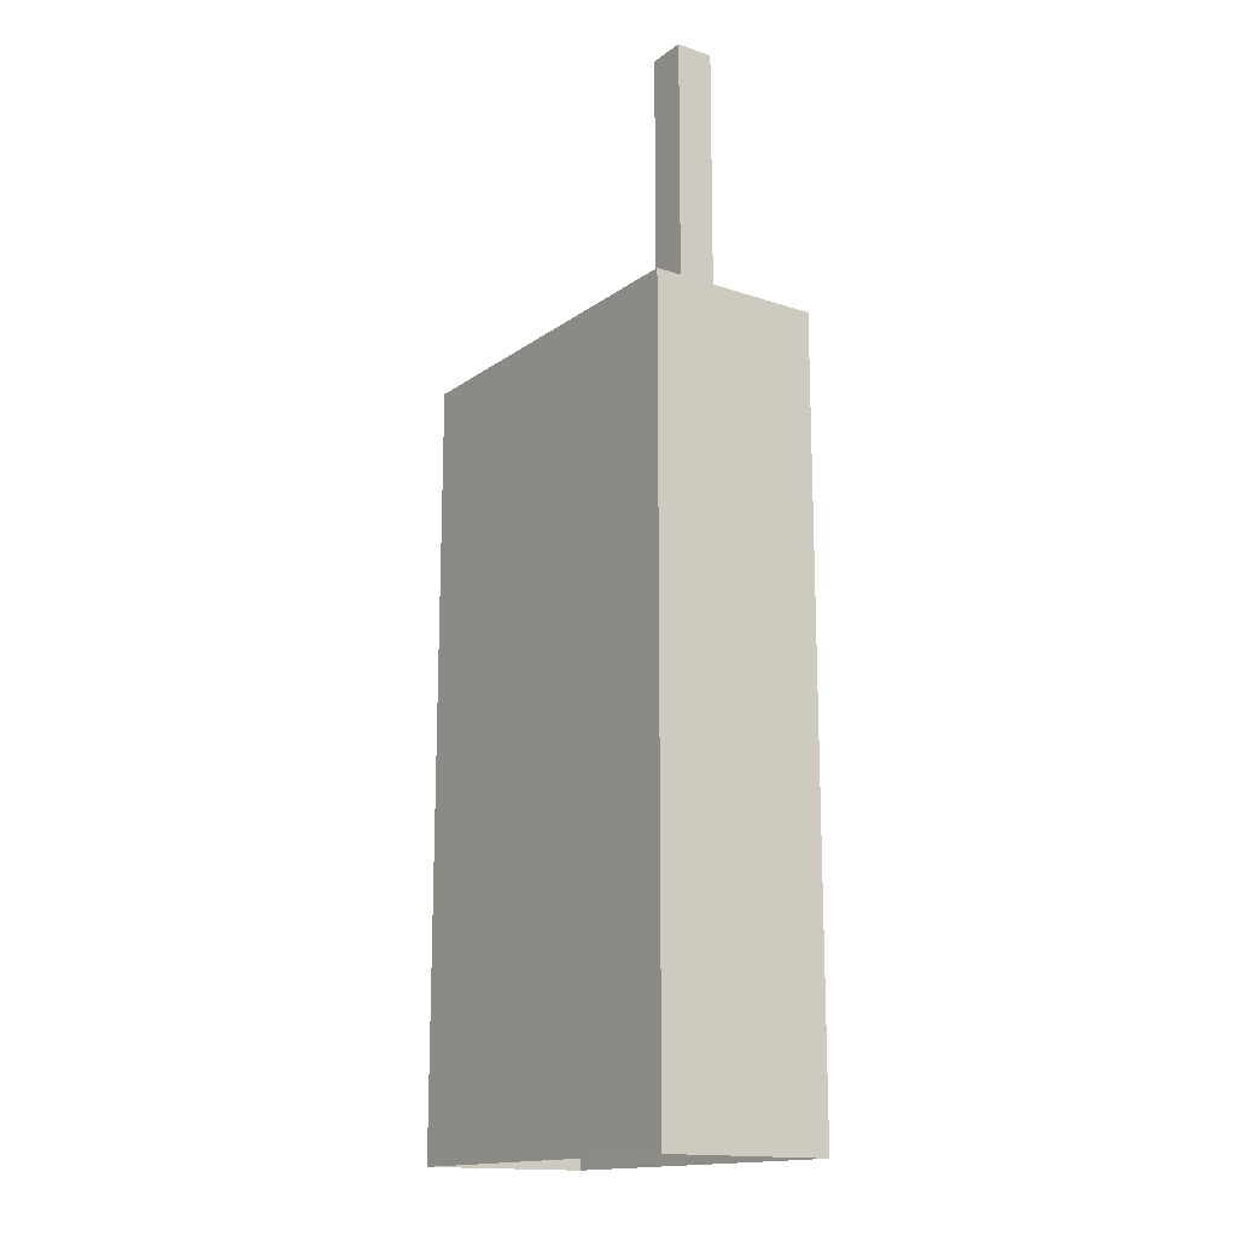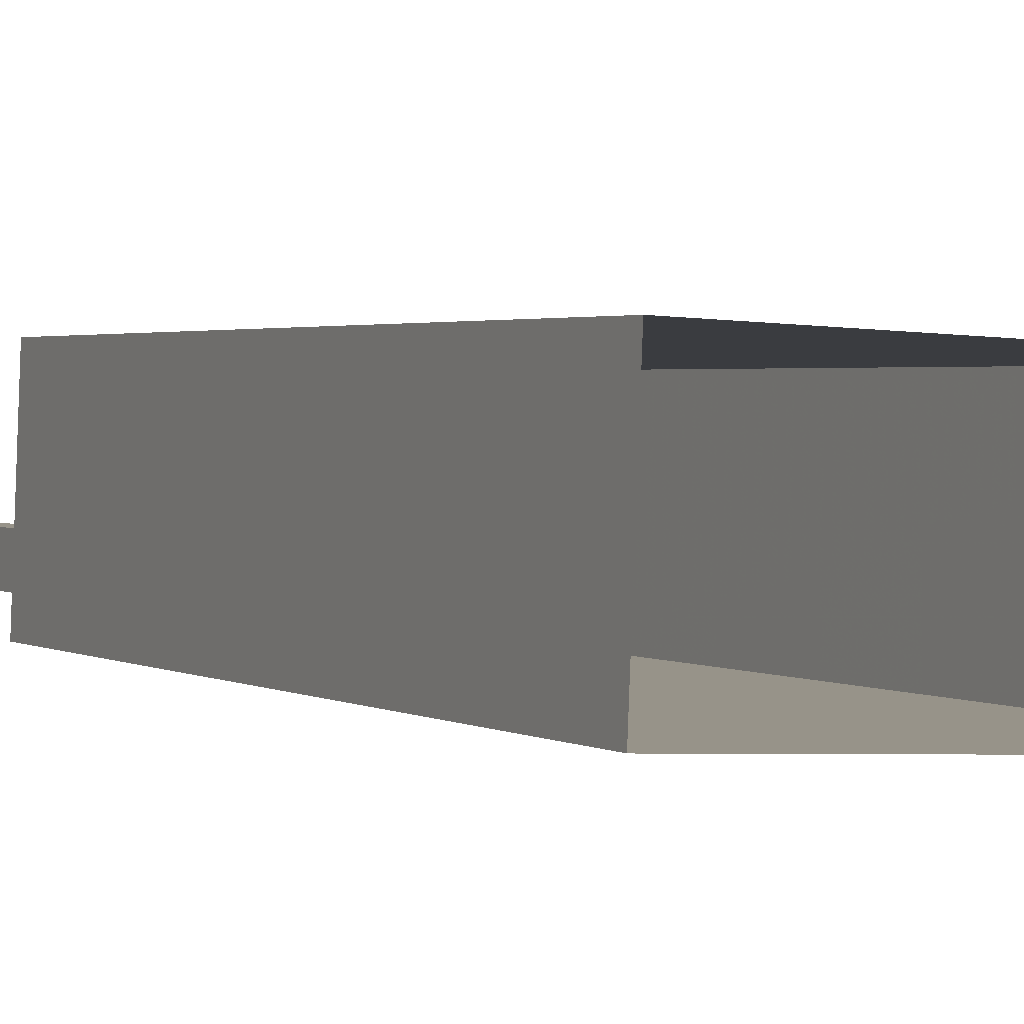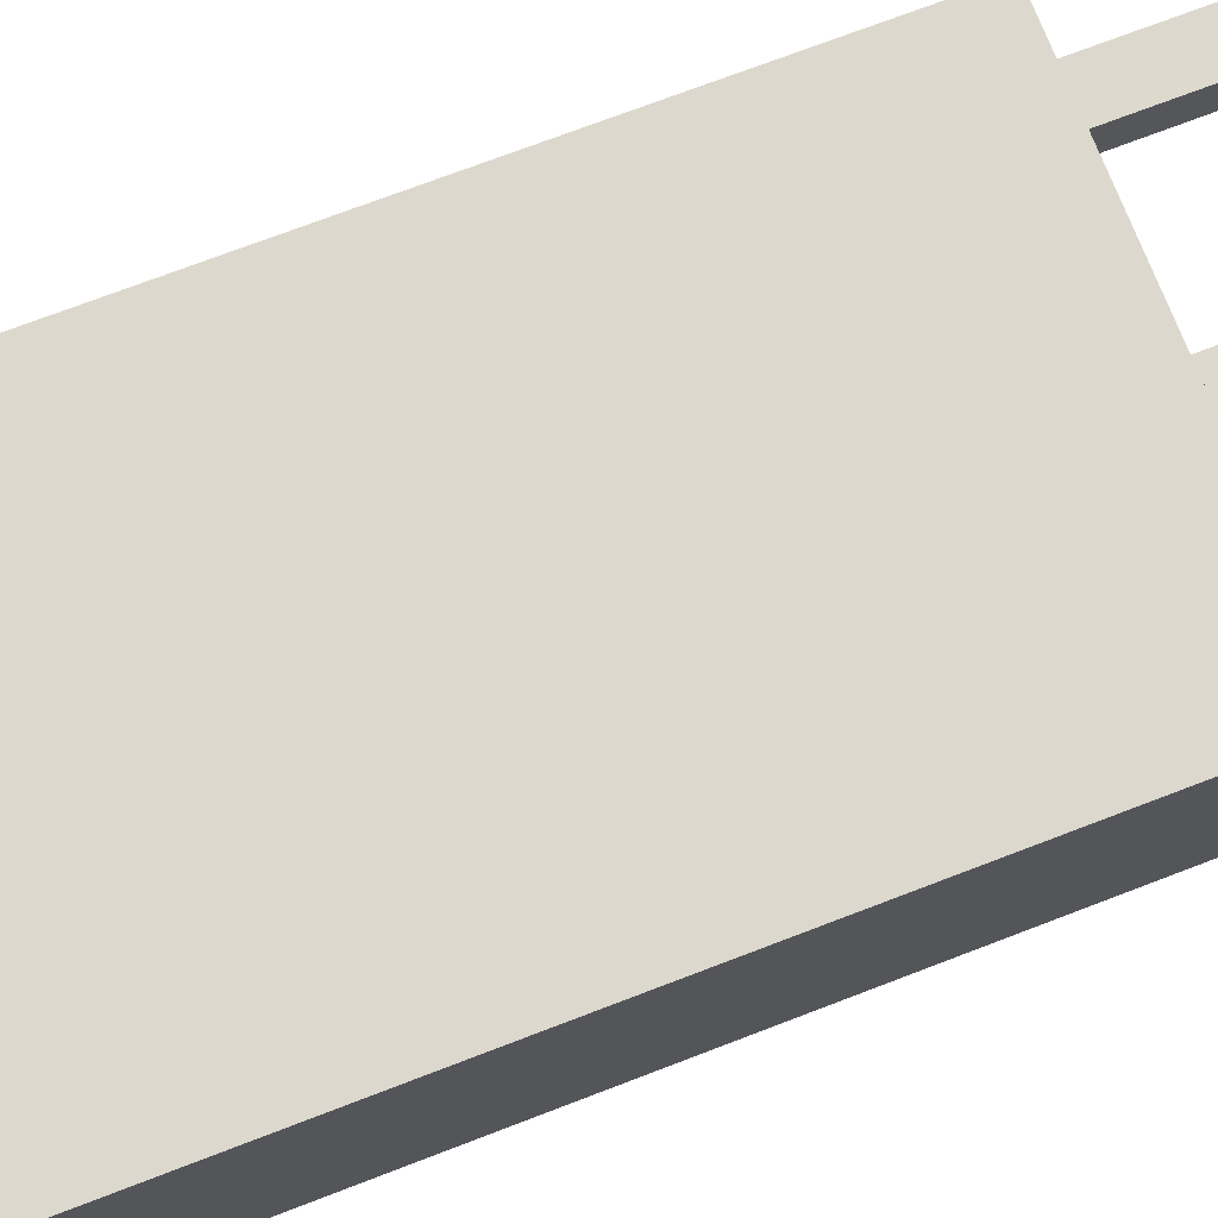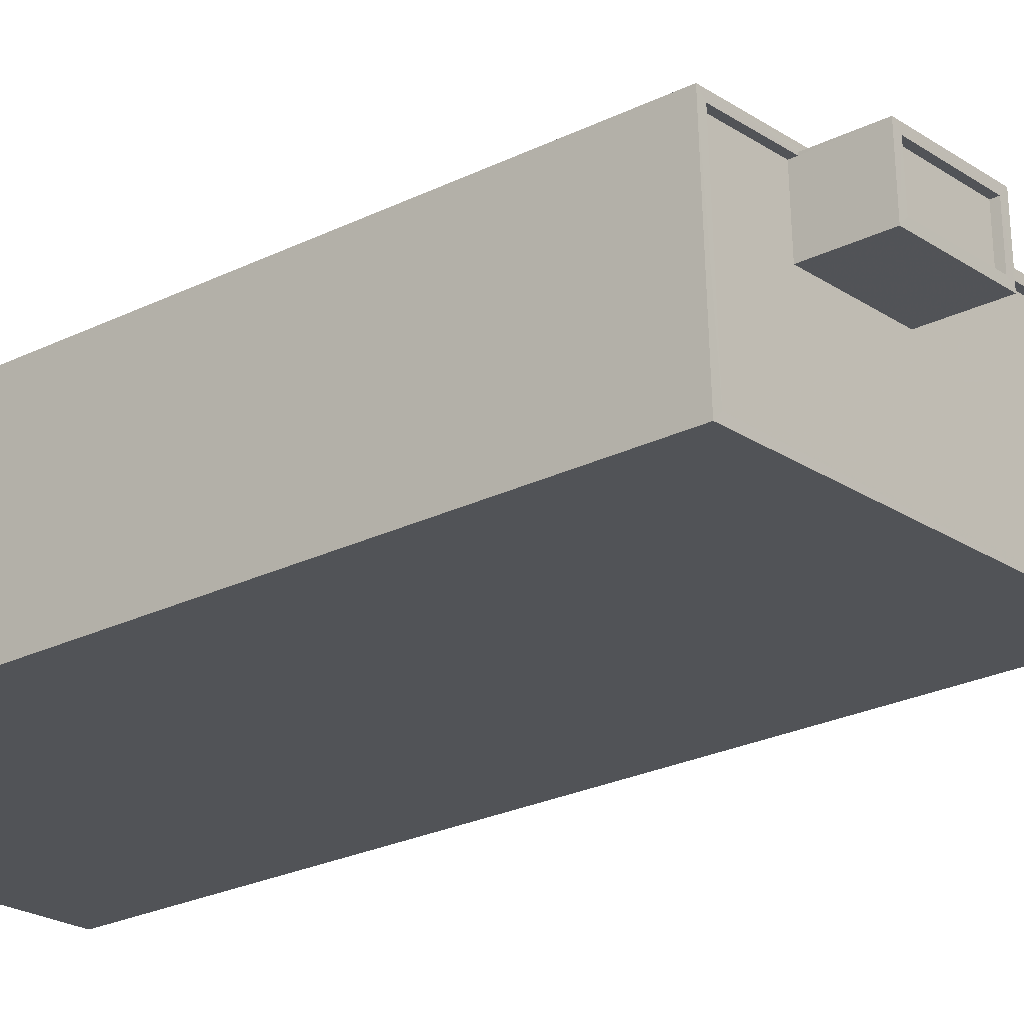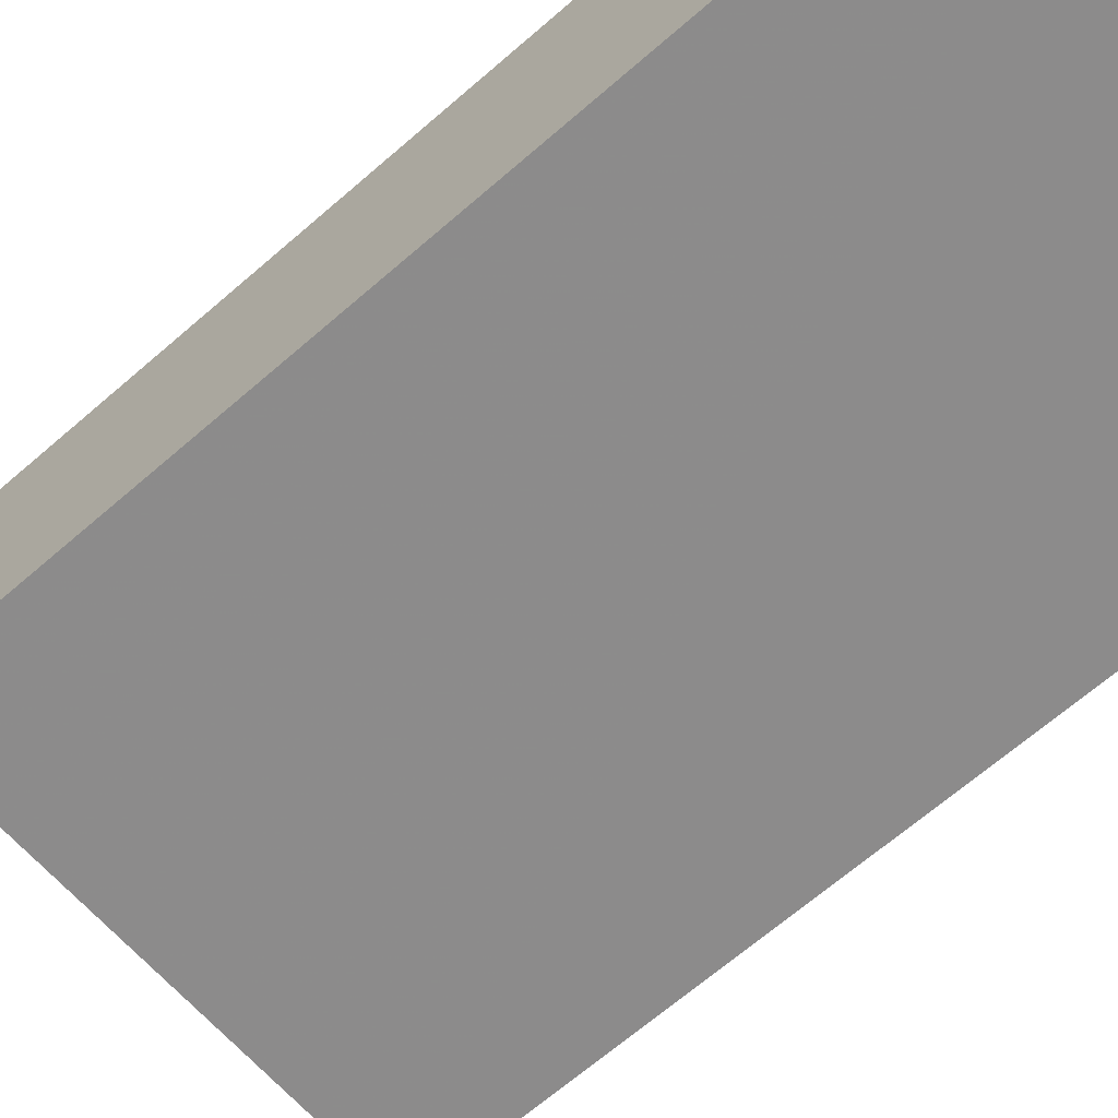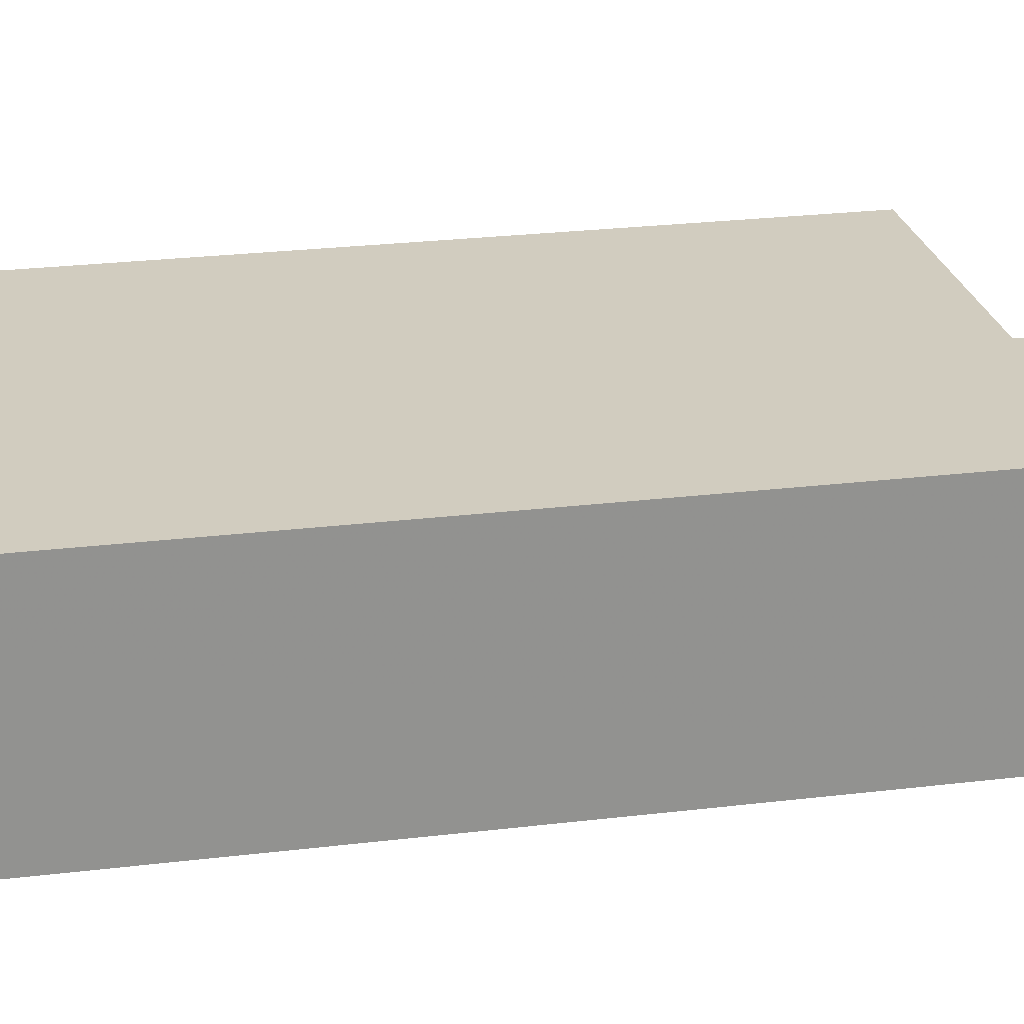
<metadata>
{"format":"obj","ext":"obj","renderer":"f3d","projection":"perspective","resolution":1024,"background":"white","views":[{"elev":-15.8,"azim":57.6,"up":"+Z"},{"elev":1.8,"azim":154.4,"up":"+Y"},{"elev":70.0,"azim":-111.3,"up":"+Y"},{"elev":-24.2,"azim":-50.5,"up":"+Y"},{"elev":-62.4,"azim":132.1,"up":"+Y"},{"elev":21.4,"azim":-102.9,"up":"+Y"}]}
</metadata>
<code>
v -1.184e+04 -3.772e+04 17.96
v -1.183e+04 -3.773e+04 17.96
v -1.184e+04 -3.773e+04 17.96
v -1.183e+04 -3.772e+04 17.96
v -1.183e+04 -3.772e+04 58.5
v -1.183e+04 -3.772e+04 58.5
v -1.183e+04 -3.772e+04 58.5
v -1.183e+04 -3.772e+04 58.5
v -1.184e+04 -3.772e+04 48.79
v -1.184e+04 -3.772e+04 48.79
v -1.184e+04 -3.772e+04 48.79
v -1.184e+04 -3.773e+04 48.79
v -1.183e+04 -3.772e+04 48.79
v -1.184e+04 -3.772e+04 48.79
v -1.184e+04 -3.772e+04 48.79
v -1.183e+04 -3.772e+04 48.79
v -1.183e+04 -3.772e+04 48.79
v -1.183e+04 -3.773e+04 48.79
v -1.183e+04 -3.772e+04 48.79
v -1.183e+04 -3.772e+04 48.79
v -1.184e+04 -3.772e+04 49.04
v -1.184e+04 -3.773e+04 49.04
v -1.184e+04 -3.773e+04 49.04
v -1.183e+04 -3.772e+04 49.04
v -1.183e+04 -3.772e+04 49.04
v -1.183e+04 -3.772e+04 49.04
v -1.183e+04 -3.773e+04 49.04
v -1.184e+04 -3.772e+04 49.04
v -1.183e+04 -3.772e+04 49.04
v -1.183e+04 -3.772e+04 49.04
v -1.183e+04 -3.773e+04 49.04
v -1.183e+04 -3.772e+04 49.04
v -1.184e+04 -3.772e+04 49.04
v -1.184e+04 -3.772e+04 49.04
v -1.184e+04 -3.772e+04 49.04
v -1.184e+04 -3.772e+04 49.04
v -1.184e+04 -3.772e+04 50.99
v -1.184e+04 -3.772e+04 50.99
v -1.184e+04 -3.772e+04 50.99
v -1.184e+04 -3.772e+04 50.99
v -1.184e+04 -3.772e+04 51.24
v -1.184e+04 -3.772e+04 51.24
v -1.184e+04 -3.772e+04 51.24
v -1.184e+04 -3.772e+04 51.24
v -1.184e+04 -3.772e+04 51.24
v -1.184e+04 -3.772e+04 51.24
v -1.184e+04 -3.772e+04 51.24
v -1.184e+04 -3.772e+04 51.24
f 1 2 3
f 1 4 2
f 5 6 7
f 5 8 6
f 9 10 11
f 10 12 11
f 13 14 15
f 16 14 13
f 17 12 18
f 11 12 15
f 17 18 19
f 16 13 20
f 13 15 17
f 15 12 17
f 21 22 23
f 24 25 26
f 25 27 26
f 27 23 22
f 21 23 28
f 29 25 24
f 30 31 32
f 23 27 31
f 32 27 25
f 31 27 32
f 26 33 24
f 24 33 34
f 35 28 36
f 21 33 26
f 35 21 28
f 21 35 33
f 37 38 39
f 40 37 39
f 41 42 43
f 42 44 43
f 45 46 47
f 48 45 47
f 47 46 44
f 47 44 42
f 41 43 45
f 48 41 45
f 25 7 6
f 32 25 6
f 17 30 8
f 8 30 6
f 17 19 30
f 6 30 32
f 13 17 8
f 5 13 8
f 20 13 29
f 25 29 7
f 7 29 5
f 29 13 5
f 31 18 12
f 23 31 12
f 23 12 10
f 28 23 10
f 34 16 24
f 34 14 16
f 9 28 10
f 9 36 28
f 19 18 31
f 30 19 31
f 29 24 16
f 20 29 16
f 22 1 3
f 22 21 1
f 21 4 1
f 21 26 4
f 27 2 4
f 26 27 4
f 22 3 2
f 27 22 2
f 42 40 39
f 42 41 40
f 47 39 38
f 47 42 39
f 48 38 37
f 48 47 38
f 48 37 40
f 41 48 40
f 33 44 46
f 33 35 44
f 15 34 45
f 45 34 46
f 15 14 34
f 46 34 33
f 15 43 11
f 15 45 43
f 9 11 36
f 35 36 44
f 44 36 43
f 36 11 43

</code>
